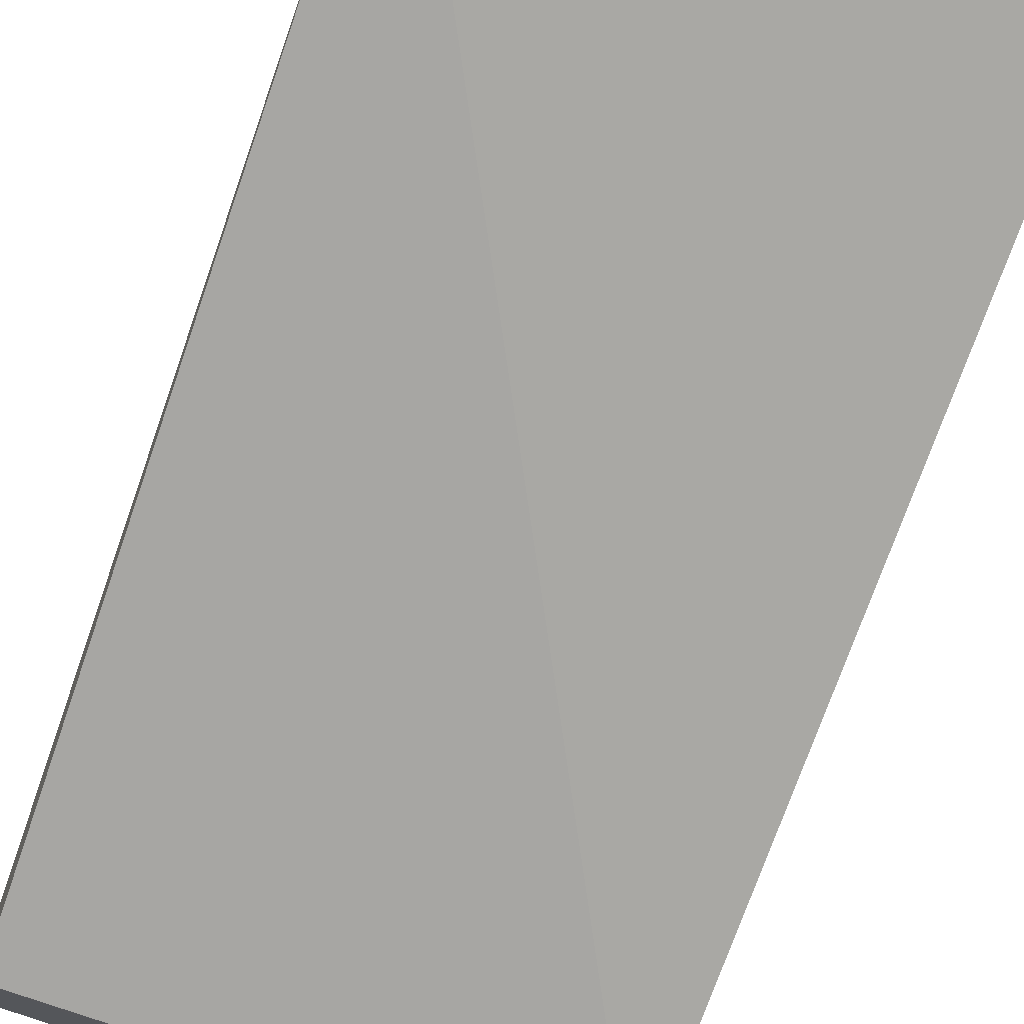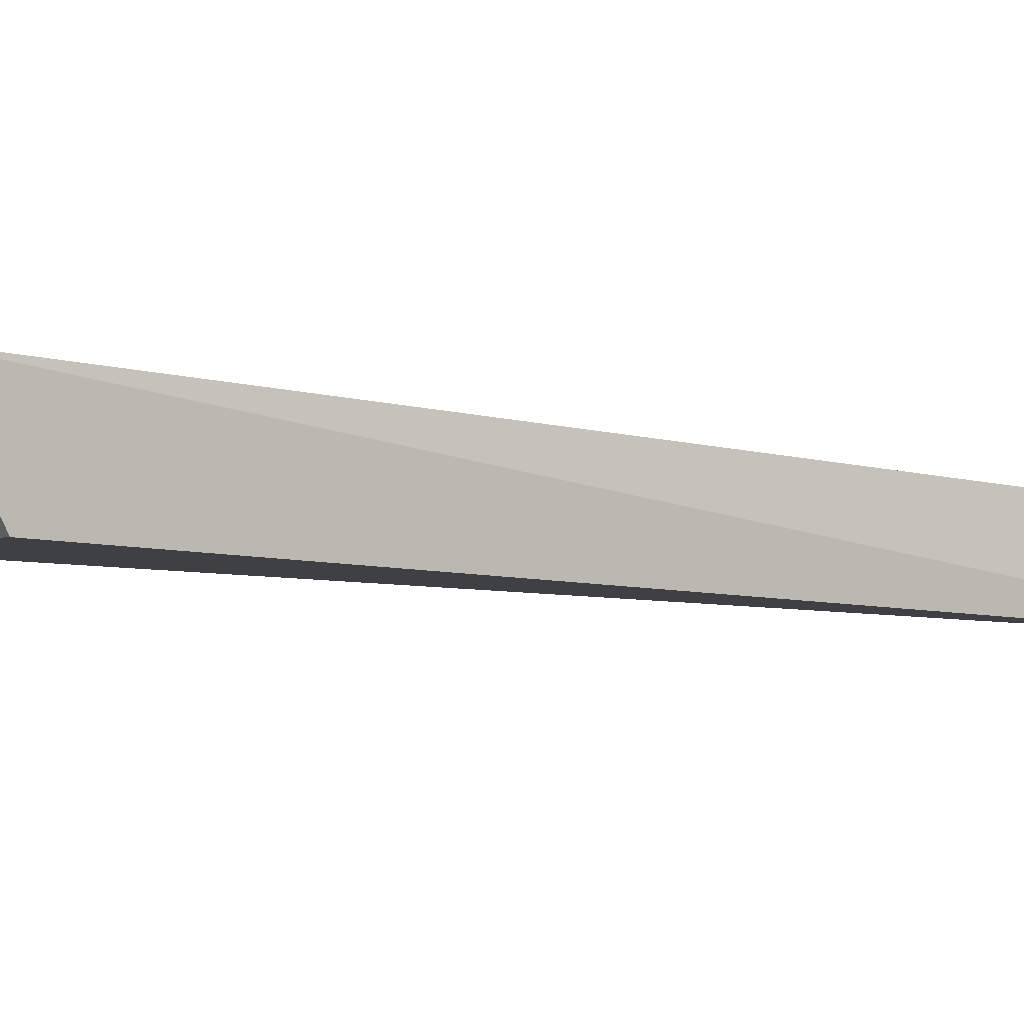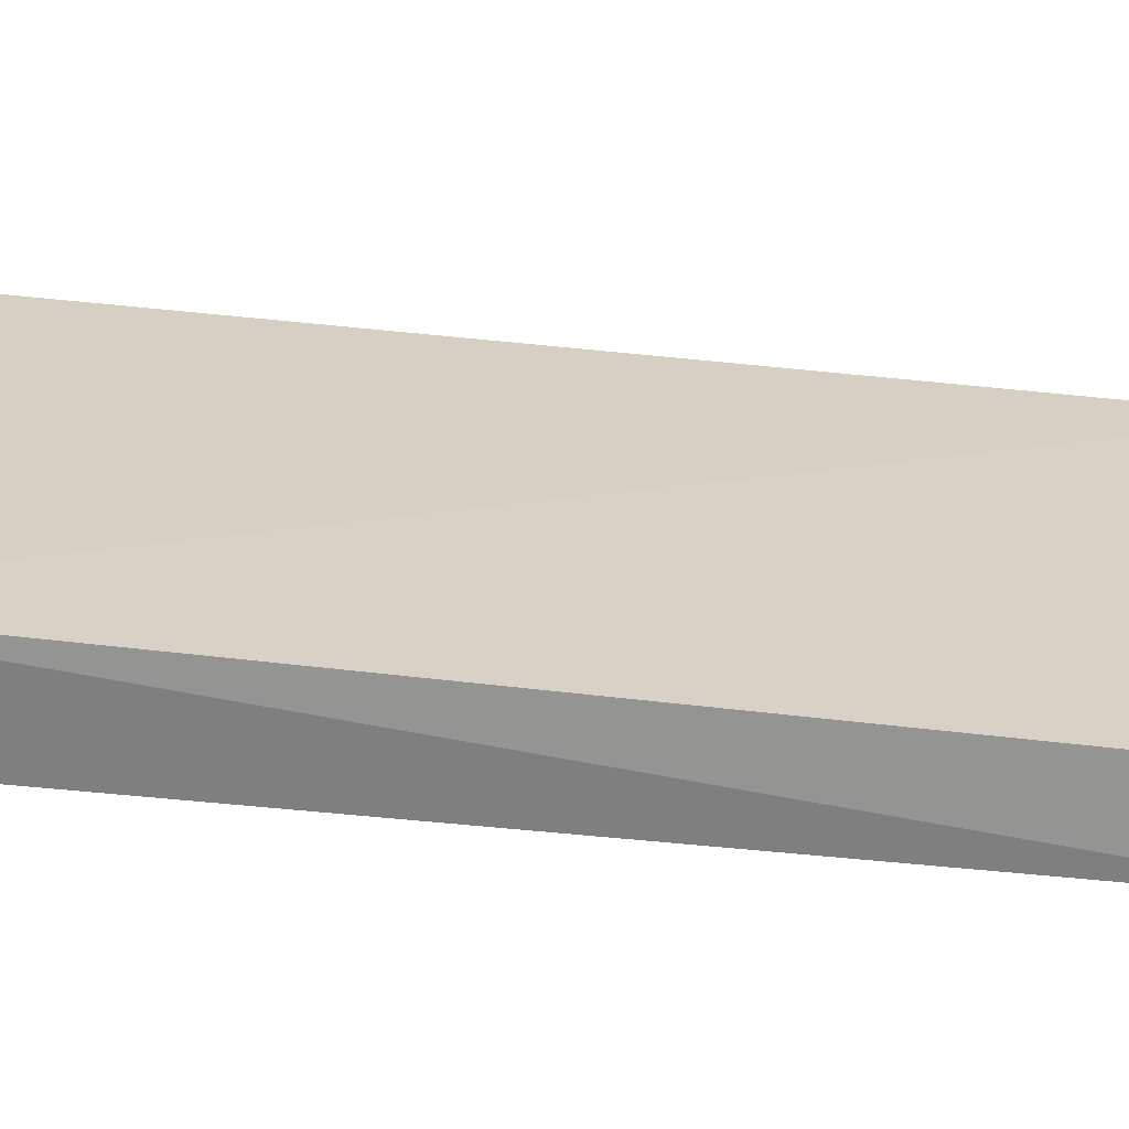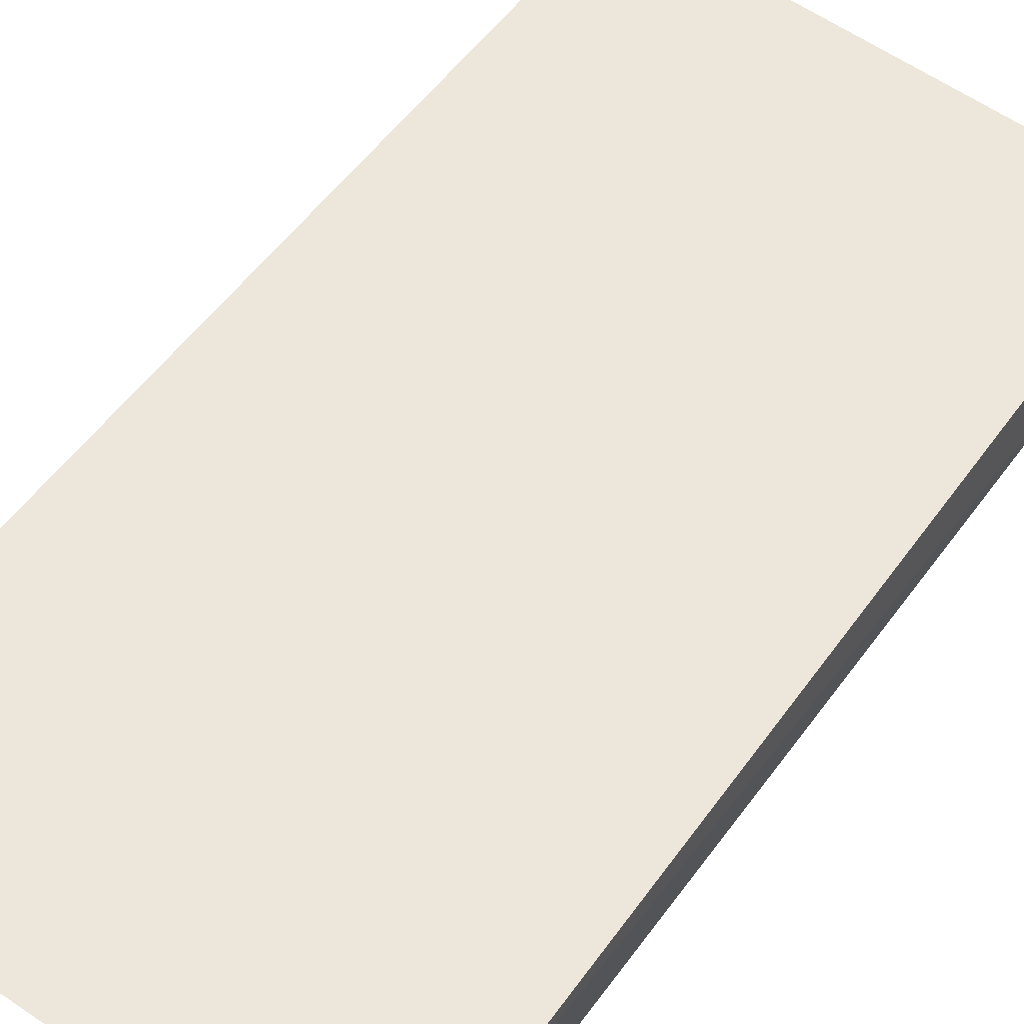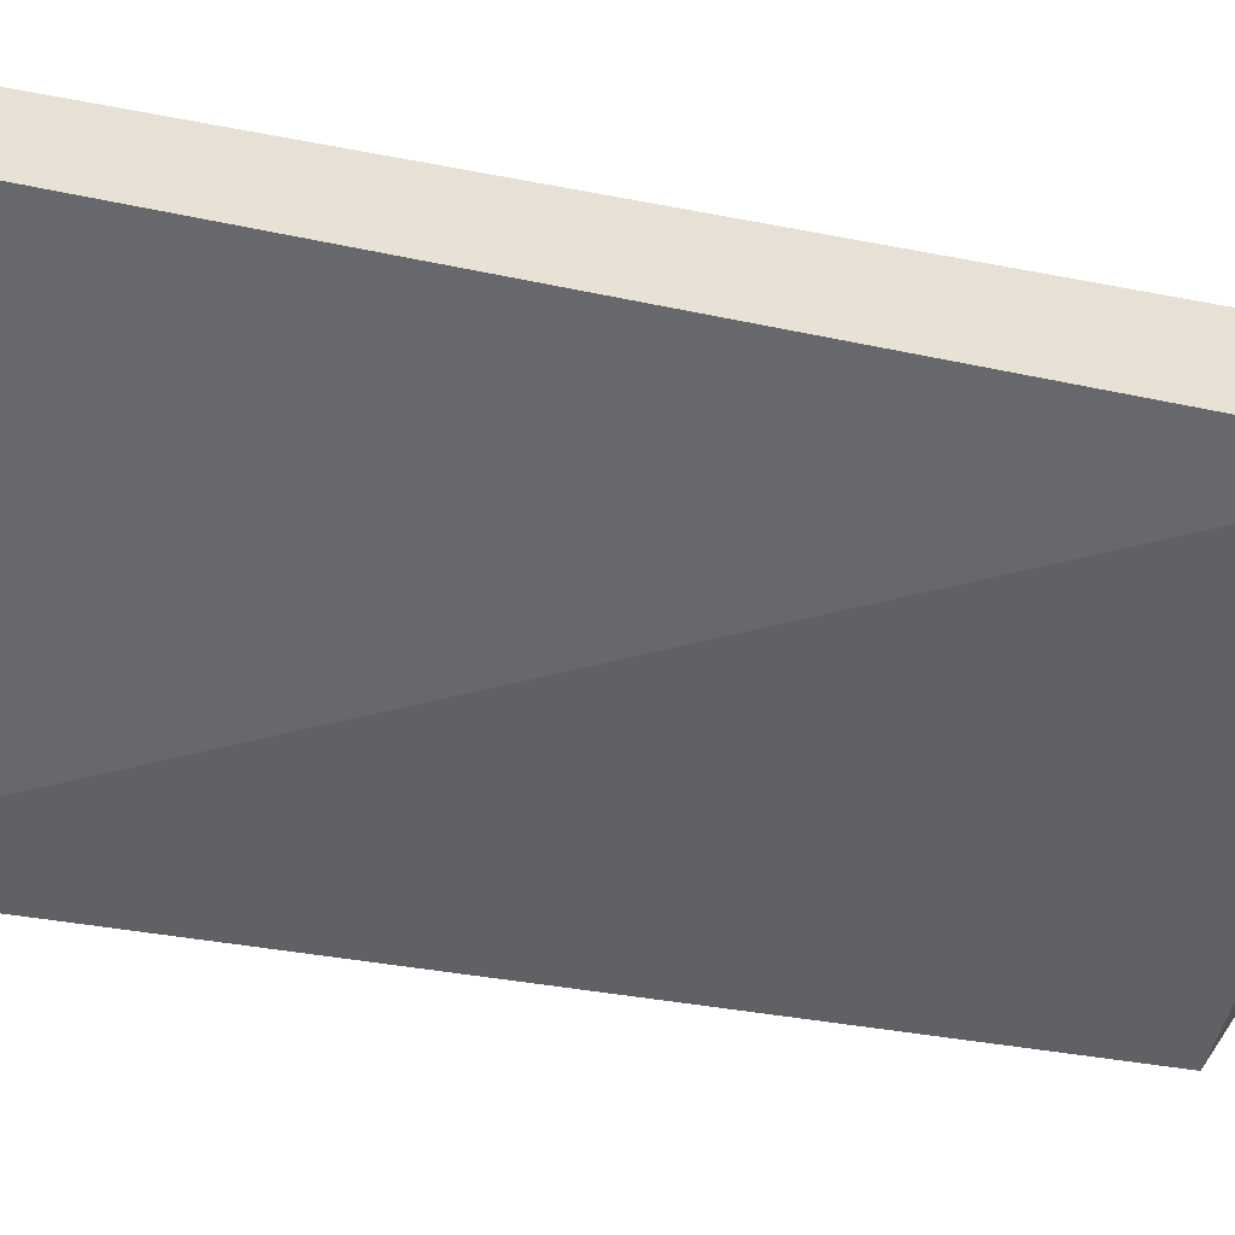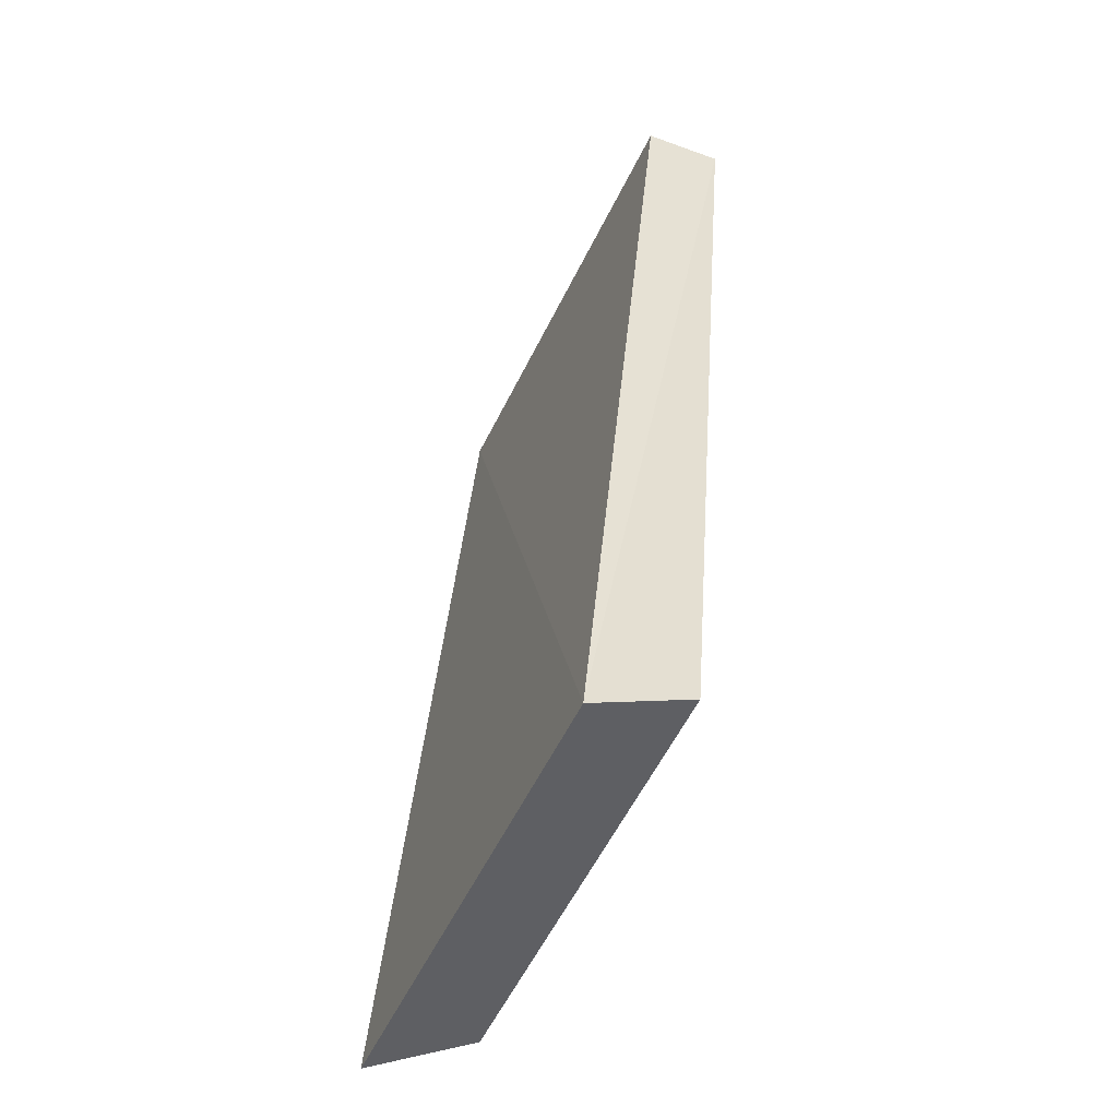
<metadata>
{"format":"obj","ext":"obj","renderer":"f3d","projection":"perspective","resolution":1024,"background":"white","views":[{"elev":-78.3,"azim":160.3,"up":"+Z"},{"elev":-0.9,"azim":62.5,"up":"+Z"},{"elev":25.2,"azim":92.2,"up":"+Z"},{"elev":58.7,"azim":34.8,"up":"+Z"},{"elev":-51.3,"azim":-104.9,"up":"+Z"},{"elev":-50.8,"azim":66.7,"up":"+Y"}]}
</metadata>
<code>
v 0.1655 -0.3867 -0.005791
v 0.1645 -0.3797 -0.01891
v 0.1651 -0.265 -0.01751
v 0.1046 -0.2649 -0.01598
v 0.1048 -0.3866 -0.005468
v 0.1655 -0.2653 -0.02732
v 0.105 -0.3788 -0.01937
v 0.1051 -0.2654 -0.02554
f 1 3 4
f 5 2 1
f 5 1 4
f 6 4 3
f 6 1 2
f 6 3 1
f 7 5 4
f 7 2 5
f 7 6 2
f 8 7 4
f 8 4 6
f 8 6 7

</code>
